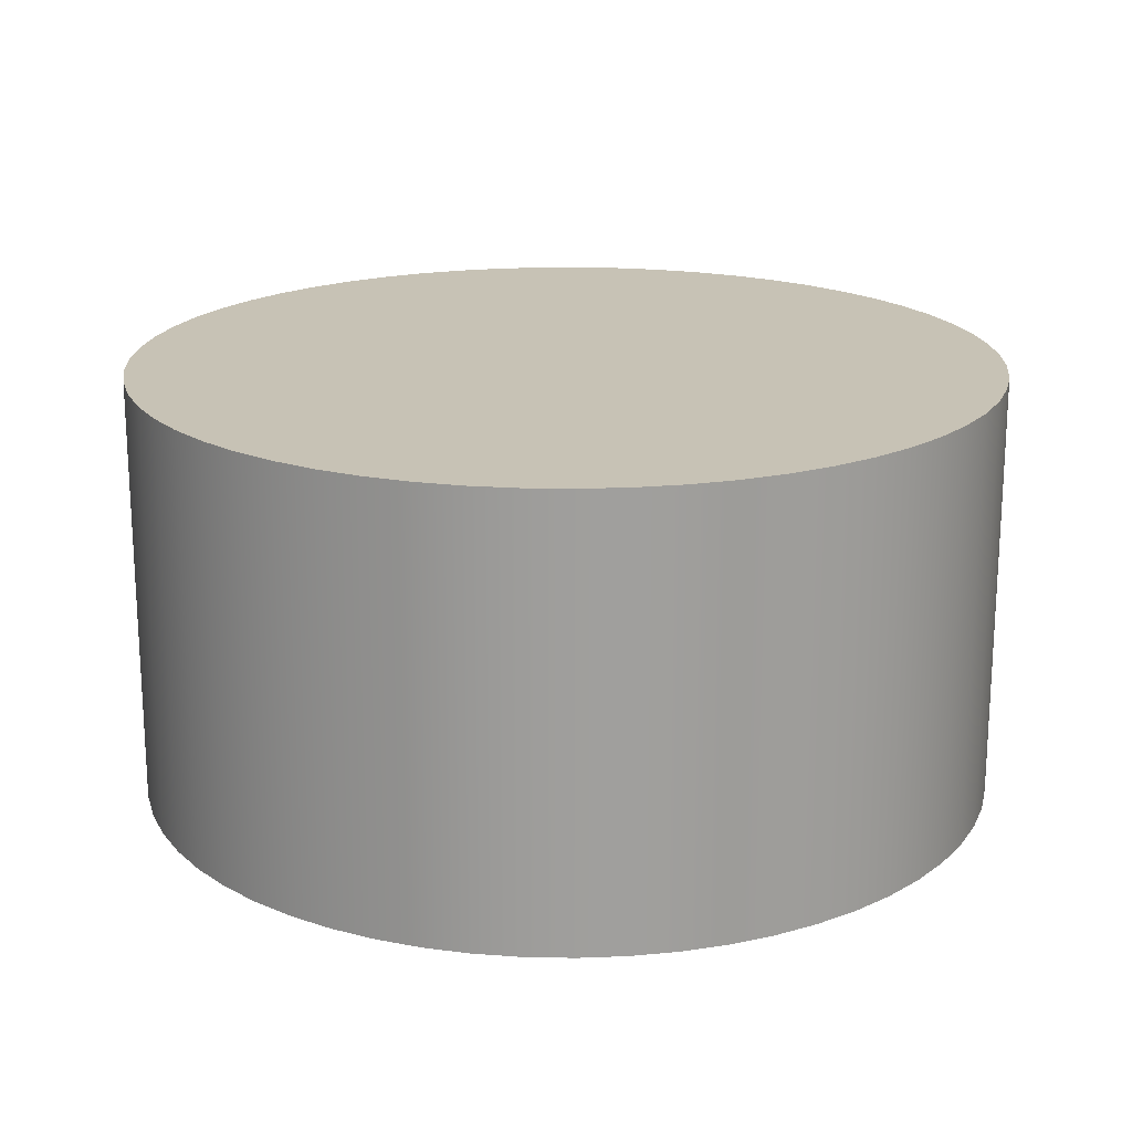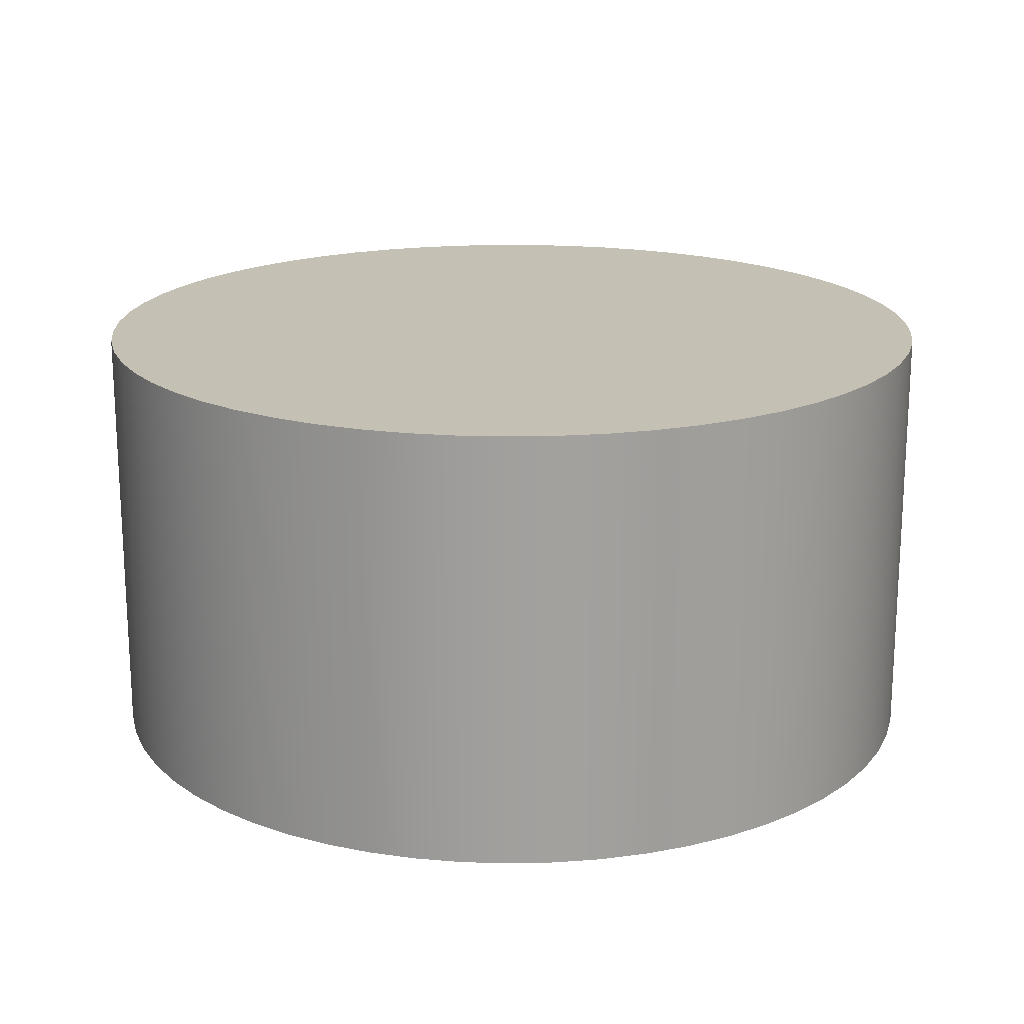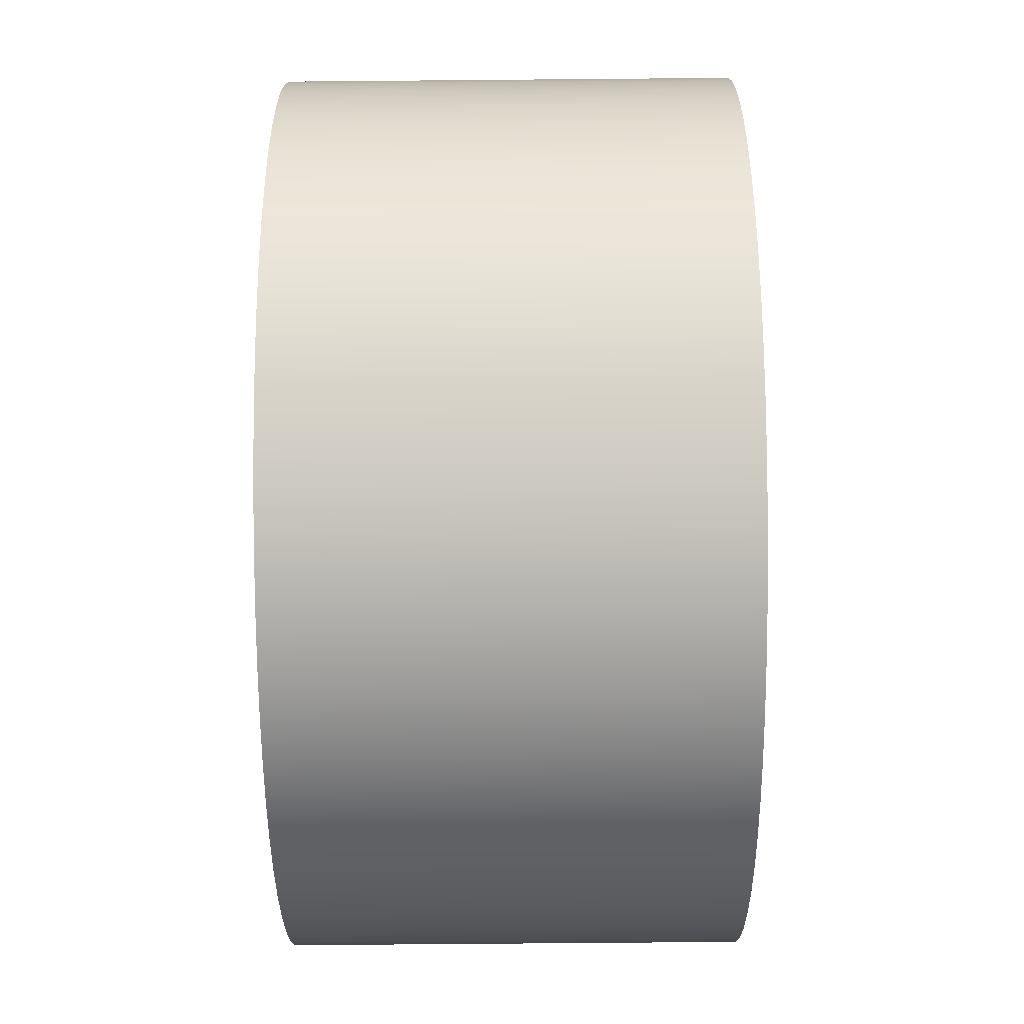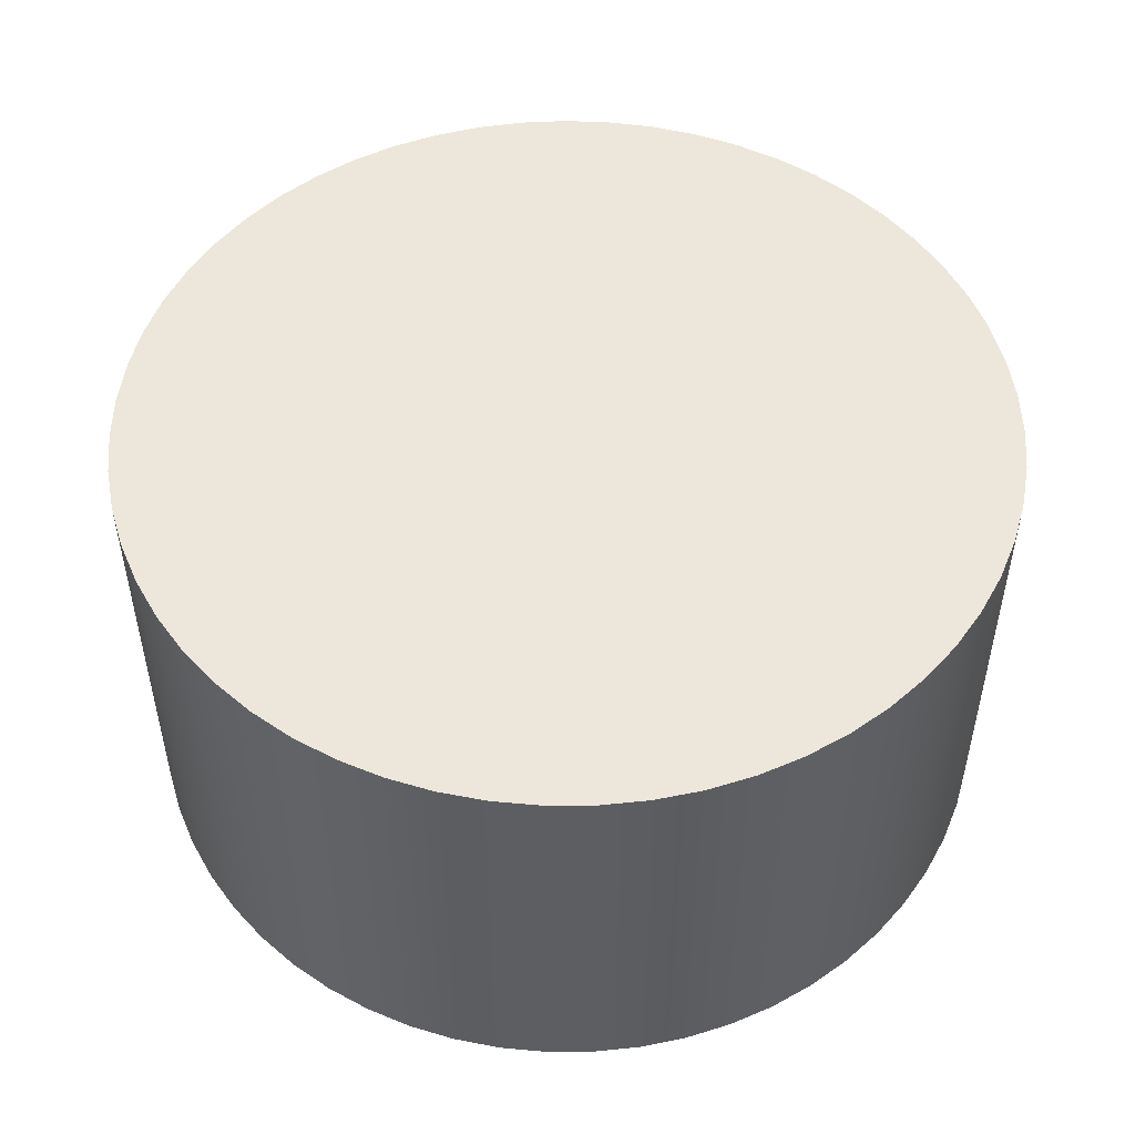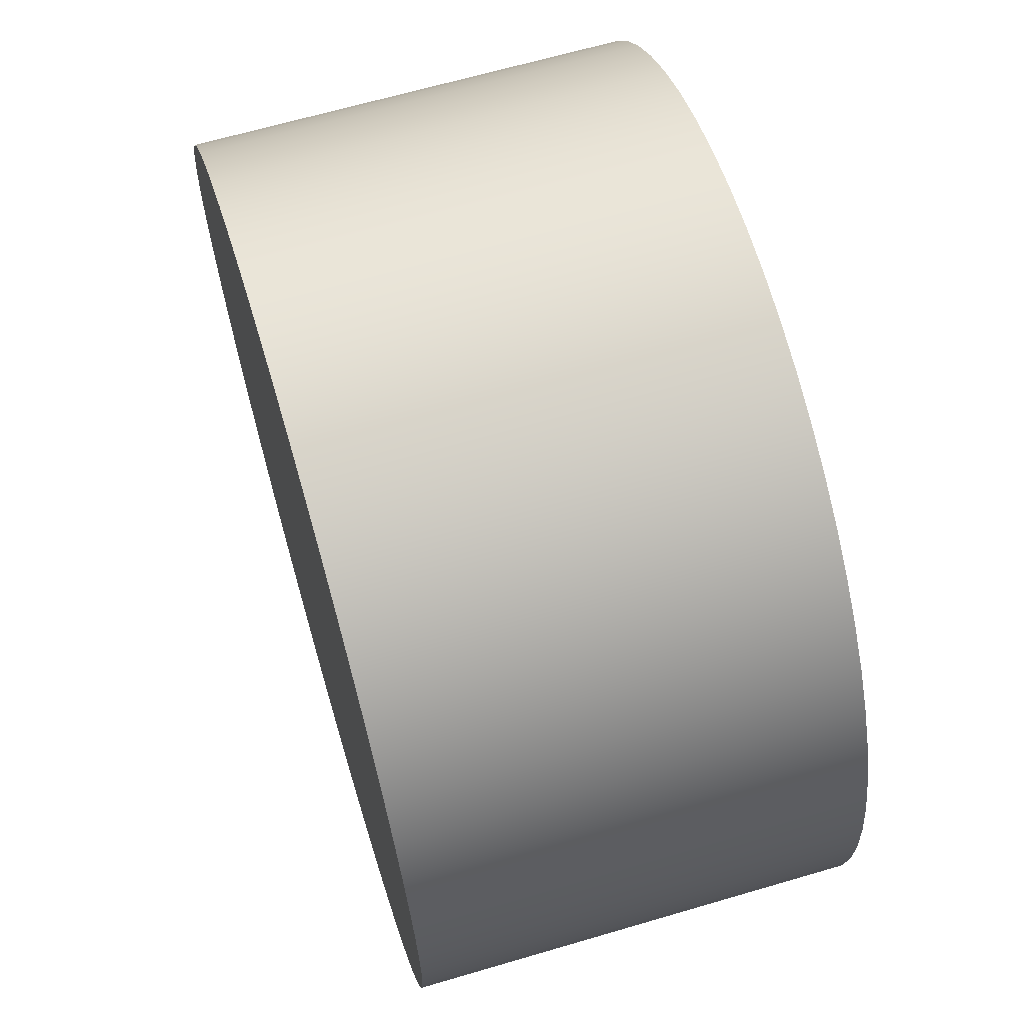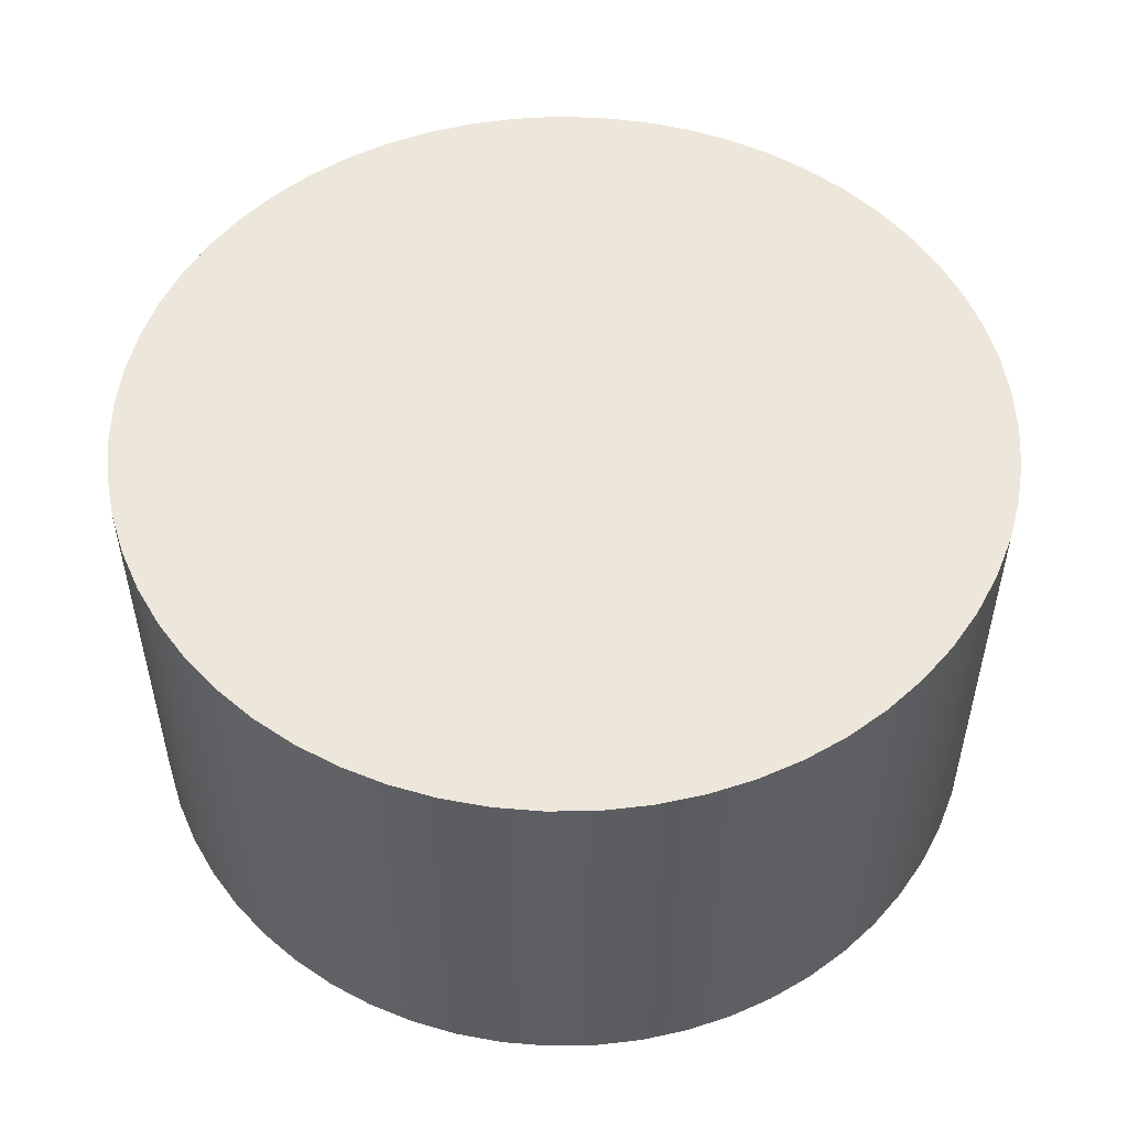
<metadata>
{"format":"obj","ext":"obj","renderer":"f3d","projection":"perspective","resolution":1024,"background":"white","views":[{"elev":19.0,"azim":12.6,"up":"+Z"},{"elev":18.4,"azim":-120.0,"up":"+Z"},{"elev":-70.8,"azim":90.5,"up":"+Y"},{"elev":51.0,"azim":-99.5,"up":"+Z"},{"elev":65.2,"azim":-106.5,"up":"+Y"},{"elev":52.2,"azim":-14.7,"up":"+Z"}]}
</metadata>
<code>
v 88.97 38.92 0.3175
v 88.98 38.95 0.3175
v 88.98 38.99 0.3175
v 88.99 39.02 0.3175
v 89 39.05 0.3175
v 89.02 39.08 0.3175
v 89.04 39.11 0.3175
v 89.06 39.14 0.3175
v 89.08 39.16 0.3175
v 89.11 39.18 0.3175
v 89.14 39.2 0.3175
v 89.17 39.21 0.3175
v 89.2 39.22 0.3175
v 89.23 39.23 0.3175
v 89.27 39.24 0.3175
v 89.3 39.24 0.3175
v 89.33 39.24 0.3175
v 89.37 39.23 0.3175
v 89.4 39.22 0.3175
v 89.43 39.21 0.3175
v 89.46 39.19 0.3175
v 89.49 39.17 0.3175
v 89.51 39.15 0.3175
v 89.54 39.12 0.3175
v 89.56 39.1 0.3175
v 89.57 39.07 0.3175
v 89.59 39.04 0.3175
v 89.6 39 0.3175
v 89.6 38.97 0.3175
v 89.61 38.94 0.3175
v 89.61 38.9 0.3175
v 89.6 38.87 0.3175
v 89.6 38.84 0.3175
v 89.59 38.81 0.3175
v 89.57 38.77 0.3175
v 89.56 38.75 0.3175
v 89.54 38.72 0.3175
v 89.51 38.69 0.3175
v 89.49 38.67 0.3175
v 89.46 38.65 0.3175
v 89.43 38.64 0.3175
v 89.4 38.62 0.3175
v 89.37 38.61 0.3175
v 89.33 38.61 0.3175
v 89.3 38.6 0.3175
v 89.27 38.6 0.3175
v 89.23 38.61 0.3175
v 89.2 38.62 0.3175
v 89.17 38.63 0.3175
v 89.14 38.64 0.3175
v 89.11 38.66 0.3175
v 89.08 38.68 0.3175
v 89.06 38.71 0.3175
v 89.04 38.73 0.3175
v 89.02 38.76 0.3175
v 89 38.79 0.3175
v 88.99 38.82 0.3175
v 88.98 38.85 0.3175
v 88.98 38.89 0.3175
v 88.97 38.92 0
v 88.98 38.89 0
v 88.98 38.85 0
v 88.99 38.82 0
v 89 38.79 0
v 89.02 38.76 0
v 89.04 38.73 0
v 89.06 38.71 0
v 89.08 38.68 0
v 89.11 38.66 0
v 89.14 38.64 0
v 89.17 38.63 0
v 89.2 38.62 0
v 89.23 38.61 0
v 89.27 38.6 0
v 89.3 38.6 0
v 89.33 38.61 0
v 89.37 38.61 0
v 89.4 38.62 0
v 89.43 38.64 0
v 89.46 38.65 0
v 89.49 38.67 0
v 89.51 38.69 0
v 89.54 38.72 0
v 89.56 38.75 0
v 89.57 38.77 0
v 89.59 38.81 0
v 89.6 38.84 0
v 89.6 38.87 0
v 89.61 38.9 0
v 89.61 38.94 0
v 89.6 38.97 0
v 89.6 39 0
v 89.59 39.04 0
v 89.57 39.07 0
v 89.56 39.1 0
v 89.54 39.12 0
v 89.51 39.15 0
v 89.49 39.17 0
v 89.46 39.19 0
v 89.43 39.21 0
v 89.4 39.22 0
v 89.37 39.23 0
v 89.33 39.24 0
v 89.3 39.24 0
v 89.27 39.24 0
v 89.23 39.23 0
v 89.2 39.22 0
v 89.17 39.21 0
v 89.14 39.2 0
v 89.11 39.18 0
v 89.08 39.16 0
v 89.06 39.14 0
v 89.04 39.11 0
v 89.02 39.08 0
v 89 39.05 0
v 88.99 39.02 0
v 88.98 38.99 0
v 88.98 38.95 0
v 88.97 38.92 0
v 88.97 38.92 0.3175
v 88.97 38.92 0.3175
v 88.98 38.89 0.3175
v 88.98 38.85 0.3175
v 88.99 38.82 0.3175
v 89 38.79 0.3175
v 89.02 38.76 0.3175
v 89.04 38.73 0.3175
v 89.06 38.71 0.3175
v 89.08 38.68 0.3175
v 89.11 38.66 0.3175
v 89.14 38.64 0.3175
v 89.17 38.63 0.3175
v 89.2 38.62 0.3175
v 89.23 38.61 0.3175
v 89.27 38.6 0.3175
v 89.3 38.6 0.3175
v 89.33 38.61 0.3175
v 89.37 38.61 0.3175
v 89.4 38.62 0.3175
v 89.43 38.64 0.3175
v 89.46 38.65 0.3175
v 89.49 38.67 0.3175
v 89.51 38.69 0.3175
v 89.54 38.72 0.3175
v 89.56 38.75 0.3175
v 89.57 38.77 0.3175
v 89.59 38.81 0.3175
v 89.6 38.84 0.3175
v 89.6 38.87 0.3175
v 89.61 38.9 0.3175
v 89.61 38.94 0.3175
v 89.6 38.97 0.3175
v 89.6 39 0.3175
v 89.59 39.04 0.3175
v 89.57 39.07 0.3175
v 89.56 39.1 0.3175
v 89.54 39.12 0.3175
v 89.51 39.15 0.3175
v 89.49 39.17 0.3175
v 89.46 39.19 0.3175
v 89.43 39.21 0.3175
v 89.4 39.22 0.3175
v 89.37 39.23 0.3175
v 89.33 39.24 0.3175
v 89.3 39.24 0.3175
v 89.27 39.24 0.3175
v 89.23 39.23 0.3175
v 89.2 39.22 0.3175
v 89.17 39.21 0.3175
v 89.14 39.2 0.3175
v 89.11 39.18 0.3175
v 89.08 39.16 0.3175
v 89.06 39.14 0.3175
v 89.04 39.11 0.3175
v 89.02 39.08 0.3175
v 89 39.05 0.3175
v 88.99 39.02 0.3175
v 88.98 38.99 0.3175
v 88.98 38.95 0.3175
v 88.97 38.92 0
v 88.98 38.95 0
v 88.98 38.99 0
v 88.99 39.02 0
v 89 39.05 0
v 89.02 39.08 0
v 89.04 39.11 0
v 89.06 39.14 0
v 89.08 39.16 0
v 89.11 39.18 0
v 89.14 39.2 0
v 89.17 39.21 0
v 89.2 39.22 0
v 89.23 39.23 0
v 89.27 39.24 0
v 89.3 39.24 0
v 89.33 39.24 0
v 89.37 39.23 0
v 89.4 39.22 0
v 89.43 39.21 0
v 89.46 39.19 0
v 89.49 39.17 0
v 89.51 39.15 0
v 89.54 39.12 0
v 89.56 39.1 0
v 89.57 39.07 0
v 89.59 39.04 0
v 89.6 39 0
v 89.6 38.97 0
v 89.61 38.94 0
v 89.61 38.9 0
v 89.6 38.87 0
v 89.6 38.84 0
v 89.59 38.81 0
v 89.57 38.77 0
v 89.56 38.75 0
v 89.54 38.72 0
v 89.51 38.69 0
v 89.49 38.67 0
v 89.46 38.65 0
v 89.43 38.64 0
v 89.4 38.62 0
v 89.37 38.61 0
v 89.33 38.61 0
v 89.3 38.6 0
v 89.27 38.6 0
v 89.23 38.61 0
v 89.2 38.62 0
v 89.17 38.63 0
v 89.14 38.64 0
v 89.11 38.66 0
v 89.08 38.68 0
v 89.06 38.71 0
v 89.04 38.73 0
v 89.02 38.76 0
v 89 38.79 0
v 88.99 38.82 0
v 88.98 38.85 0
v 88.98 38.89 0
g 569e0d8a-e2b0-11ea-9191-54bf646e7e1f
f 2 118 1
f 1 118 119
f 120 60 59
f 59 60 61
f 59 61 62
f 2 3 118
f 118 3 117
f 117 3 4
f 117 4 116
f 116 4 5
f 116 5 115
f 115 5 6
f 115 6 114
f 114 6 7
f 114 7 113
f 113 7 8
f 113 8 112
f 112 8 9
f 112 9 111
f 111 9 10
f 111 10 110
f 110 10 11
f 110 11 109
f 109 11 12
f 109 12 108
f 108 12 13
f 108 13 107
f 107 13 14
f 107 14 106
f 106 14 15
f 106 15 105
f 105 15 16
f 105 16 104
f 104 16 17
f 104 17 103
f 103 17 18
f 103 18 102
f 102 18 19
f 102 19 101
f 101 19 20
f 101 20 100
f 100 20 21
f 100 21 99
f 99 21 22
f 99 22 98
f 98 22 23
f 98 23 97
f 97 23 24
f 97 24 96
f 96 24 25
f 96 25 95
f 95 25 26
f 95 26 94
f 94 26 27
f 94 27 93
f 93 27 28
f 93 28 92
f 92 28 29
f 92 29 91
f 91 29 30
f 91 30 90
f 90 30 31
f 90 31 89
f 89 31 32
f 89 32 88
f 88 32 33
f 88 33 87
f 87 33 34
f 87 34 86
f 86 34 35
f 86 35 85
f 85 35 36
f 85 36 84
f 84 36 37
f 84 37 83
f 83 37 38
f 83 38 82
f 82 38 39
f 82 39 81
f 81 39 40
f 81 40 80
f 80 40 41
f 80 41 79
f 79 41 42
f 79 42 78
f 78 42 43
f 78 43 77
f 77 43 44
f 77 44 76
f 76 44 45
f 76 45 75
f 75 45 46
f 75 46 74
f 74 46 47
f 74 47 73
f 73 47 48
f 73 48 72
f 72 48 49
f 72 49 71
f 71 49 50
f 71 50 70
f 70 50 51
f 70 51 69
f 69 51 52
f 69 52 68
f 68 52 53
f 68 53 67
f 67 53 54
f 67 54 66
f 66 54 55
f 66 55 65
f 65 55 56
f 65 56 64
f 64 56 57
f 64 57 63
f 63 57 58
f 63 58 62
f 62 58 59
g 56a03064-e2b0-11ea-b1c2-54bf646e7e1f
f 122 150 121
f 121 150 151
f 121 151 179
f 179 151 152
f 179 152 178
f 178 152 153
f 178 153 177
f 177 153 154
f 177 154 176
f 176 154 155
f 176 155 175
f 175 155 156
f 175 156 174
f 174 156 157
f 174 157 173
f 173 157 158
f 173 158 172
f 172 158 159
f 172 159 171
f 171 159 160
f 171 160 170
f 170 160 161
f 170 161 169
f 169 161 162
f 169 162 168
f 168 162 163
f 168 163 167
f 167 163 164
f 167 164 166
f 166 164 165
f 150 122 149
f 149 122 123
f 149 123 148
f 148 123 124
f 148 124 147
f 147 124 125
f 147 125 146
f 146 125 126
f 146 126 145
f 145 126 127
f 145 127 144
f 144 127 128
f 144 128 143
f 143 128 129
f 143 129 142
f 142 129 130
f 142 130 141
f 141 130 131
f 141 131 140
f 140 131 132
f 140 132 139
f 139 132 133
f 139 133 138
f 138 133 134
f 138 134 137
f 137 134 135
f 137 135 136
g 56a49d12-e2b0-11ea-88c4-54bf646e7e1f
f 181 209 180
f 180 209 210
f 180 210 238
f 238 210 211
f 238 211 237
f 237 211 212
f 237 212 236
f 236 212 213
f 236 213 235
f 235 213 214
f 235 214 234
f 234 214 215
f 234 215 233
f 233 215 216
f 233 216 232
f 232 216 217
f 232 217 231
f 231 217 218
f 231 218 230
f 230 218 219
f 230 219 229
f 229 219 220
f 229 220 228
f 228 220 221
f 228 221 227
f 227 221 222
f 227 222 226
f 226 222 223
f 226 223 225
f 225 223 224
f 209 181 208
f 208 181 182
f 208 182 207
f 207 182 183
f 207 183 206
f 206 183 184
f 206 184 205
f 205 184 185
f 205 185 204
f 204 185 186
f 204 186 203
f 203 186 187
f 203 187 202
f 202 187 188
f 202 188 201
f 201 188 189
f 201 189 200
f 200 189 190
f 200 190 199
f 199 190 191
f 199 191 198
f 198 191 192
f 198 192 197
f 197 192 193
f 197 193 196
f 196 193 194
f 196 194 195

</code>
